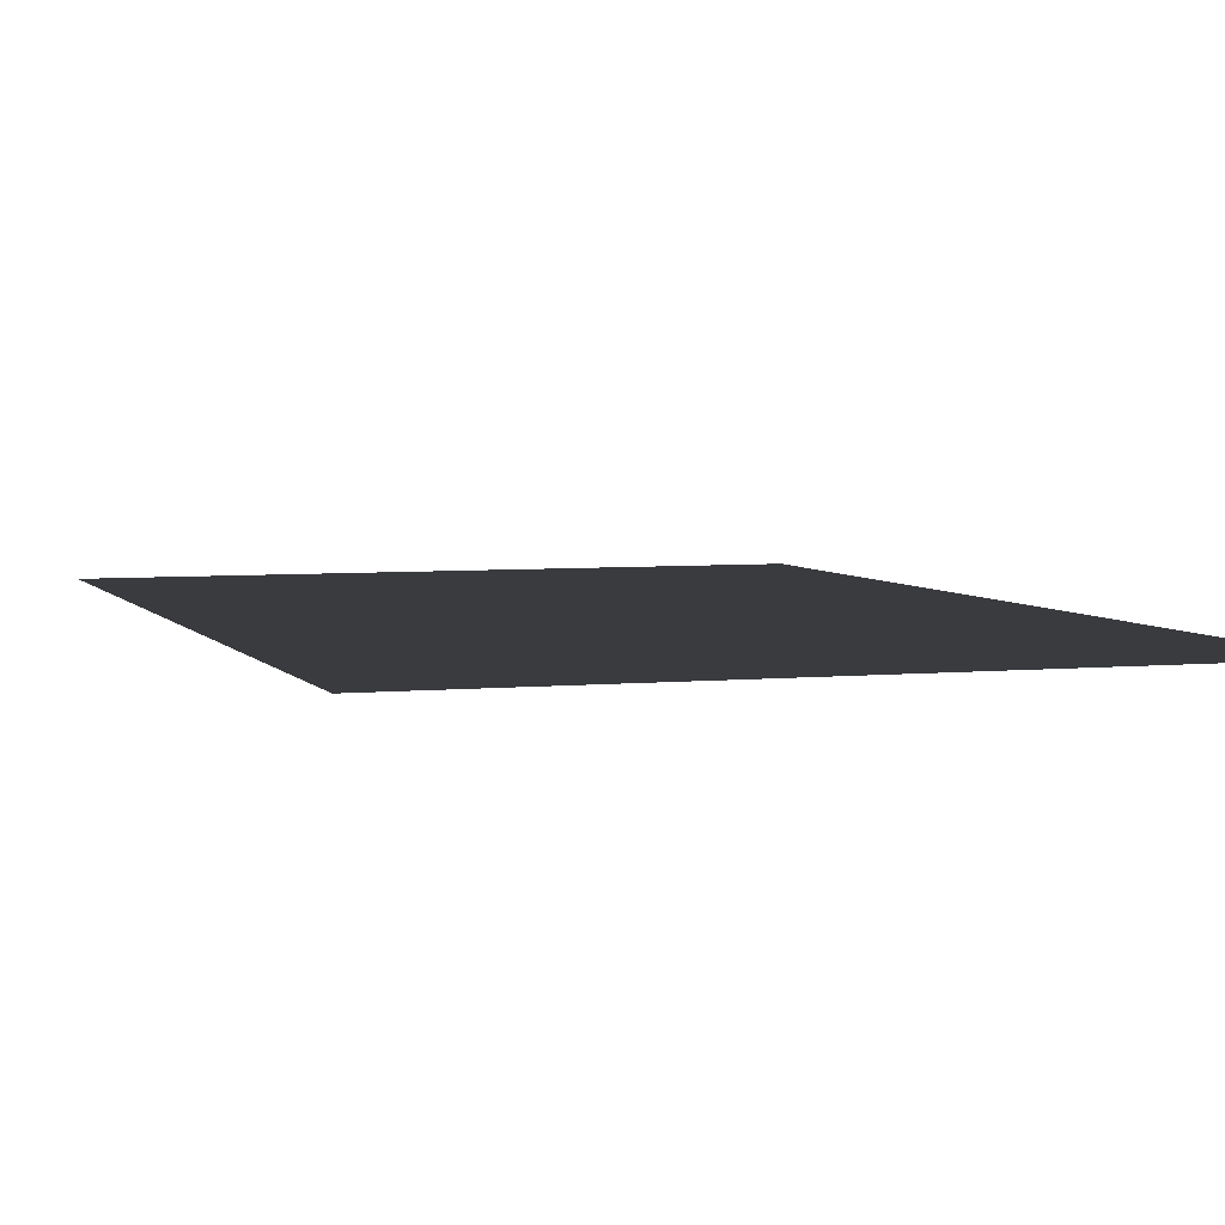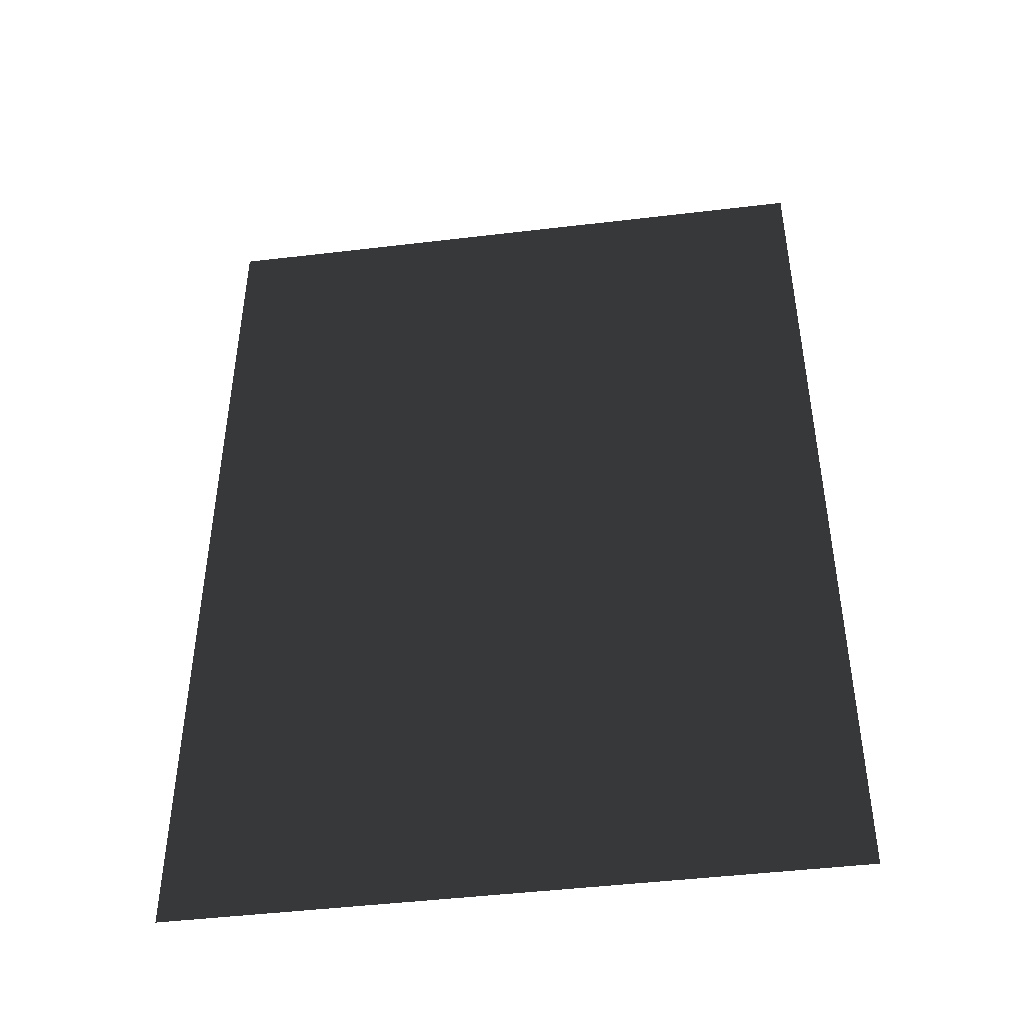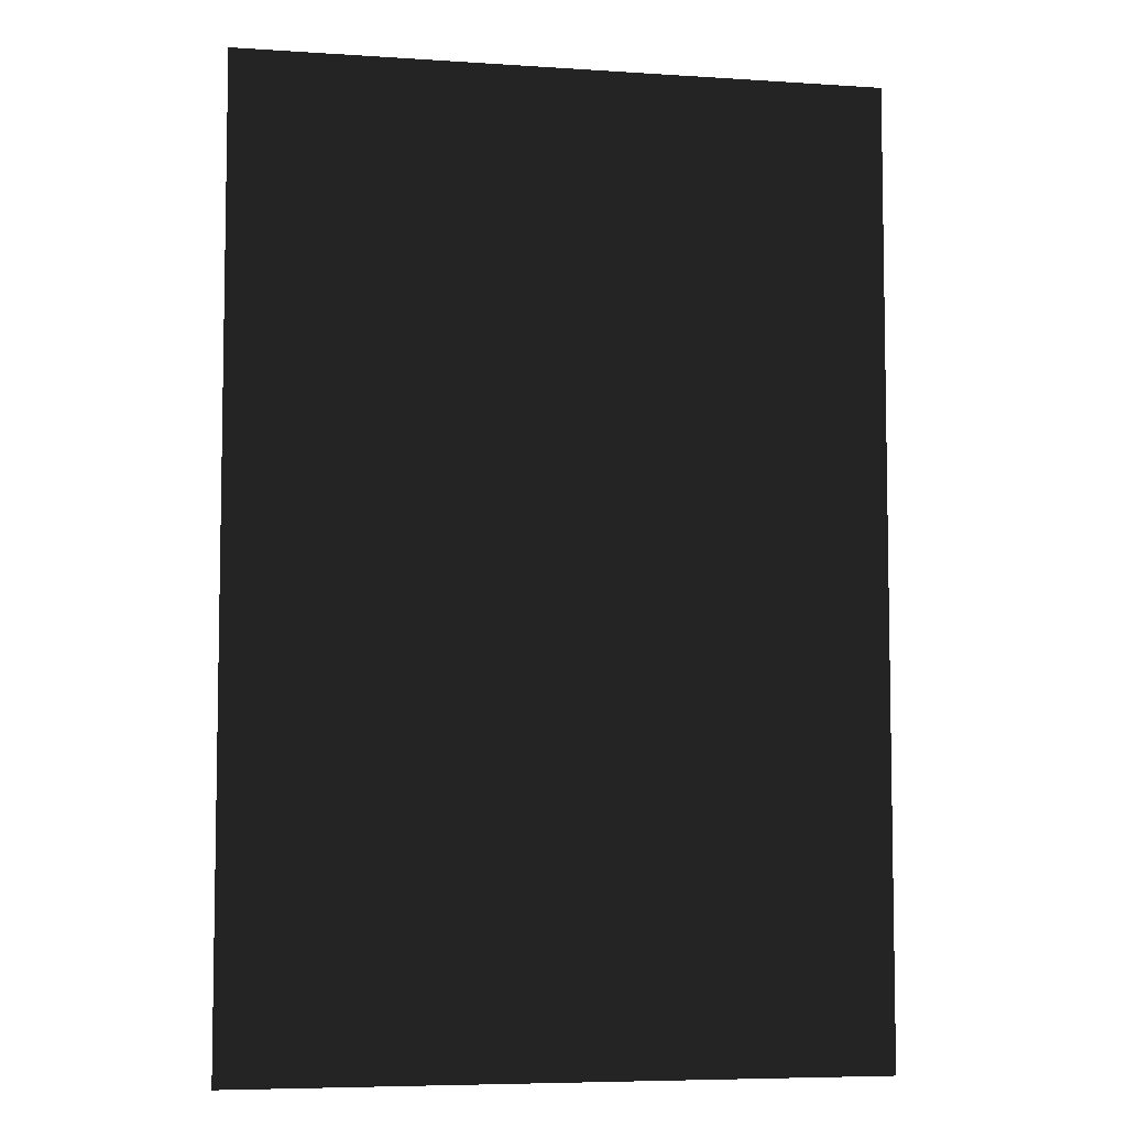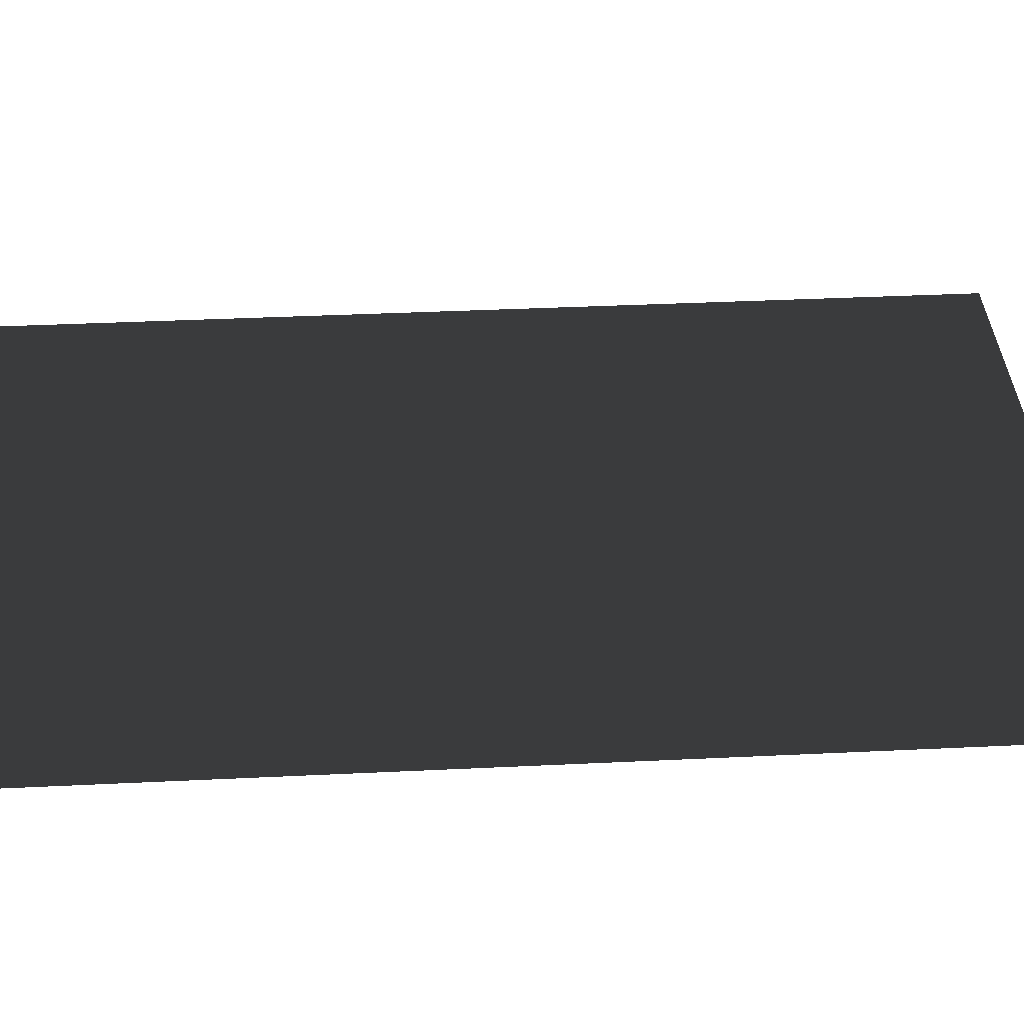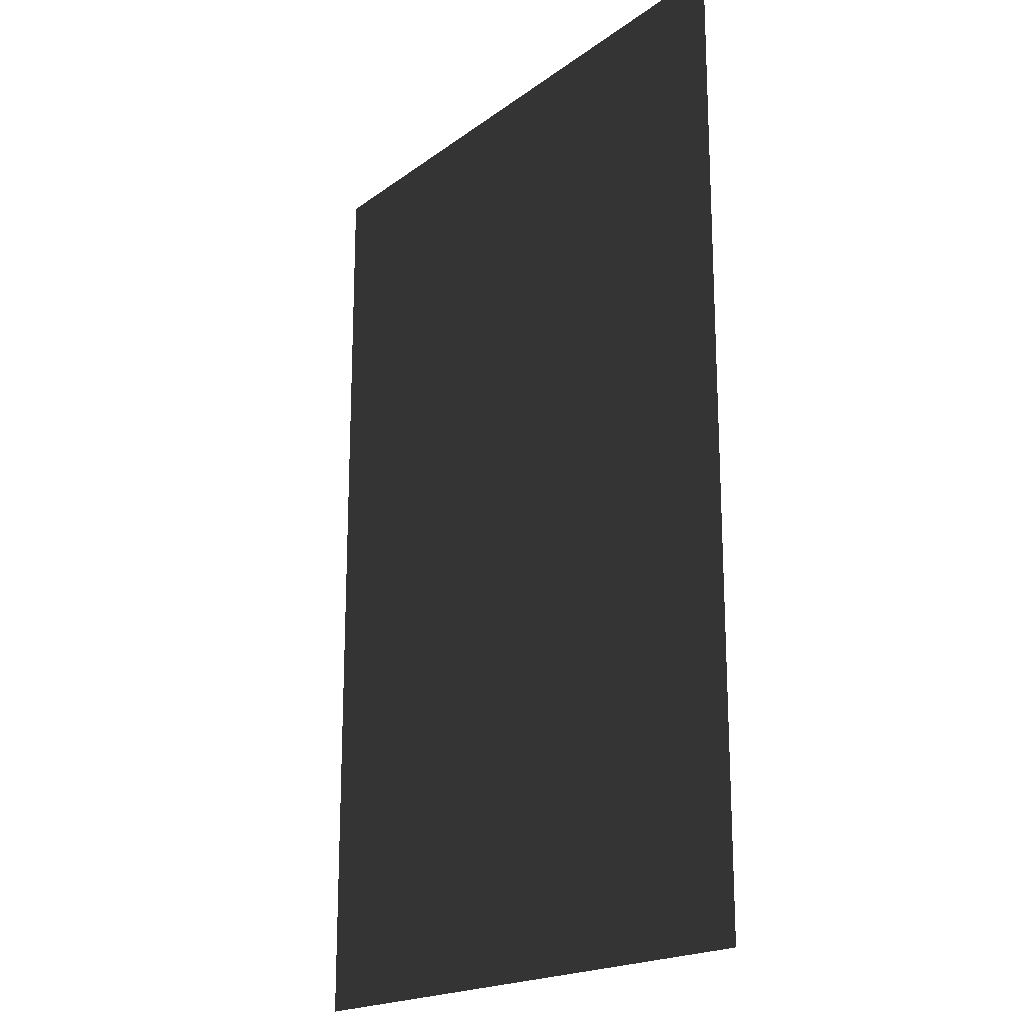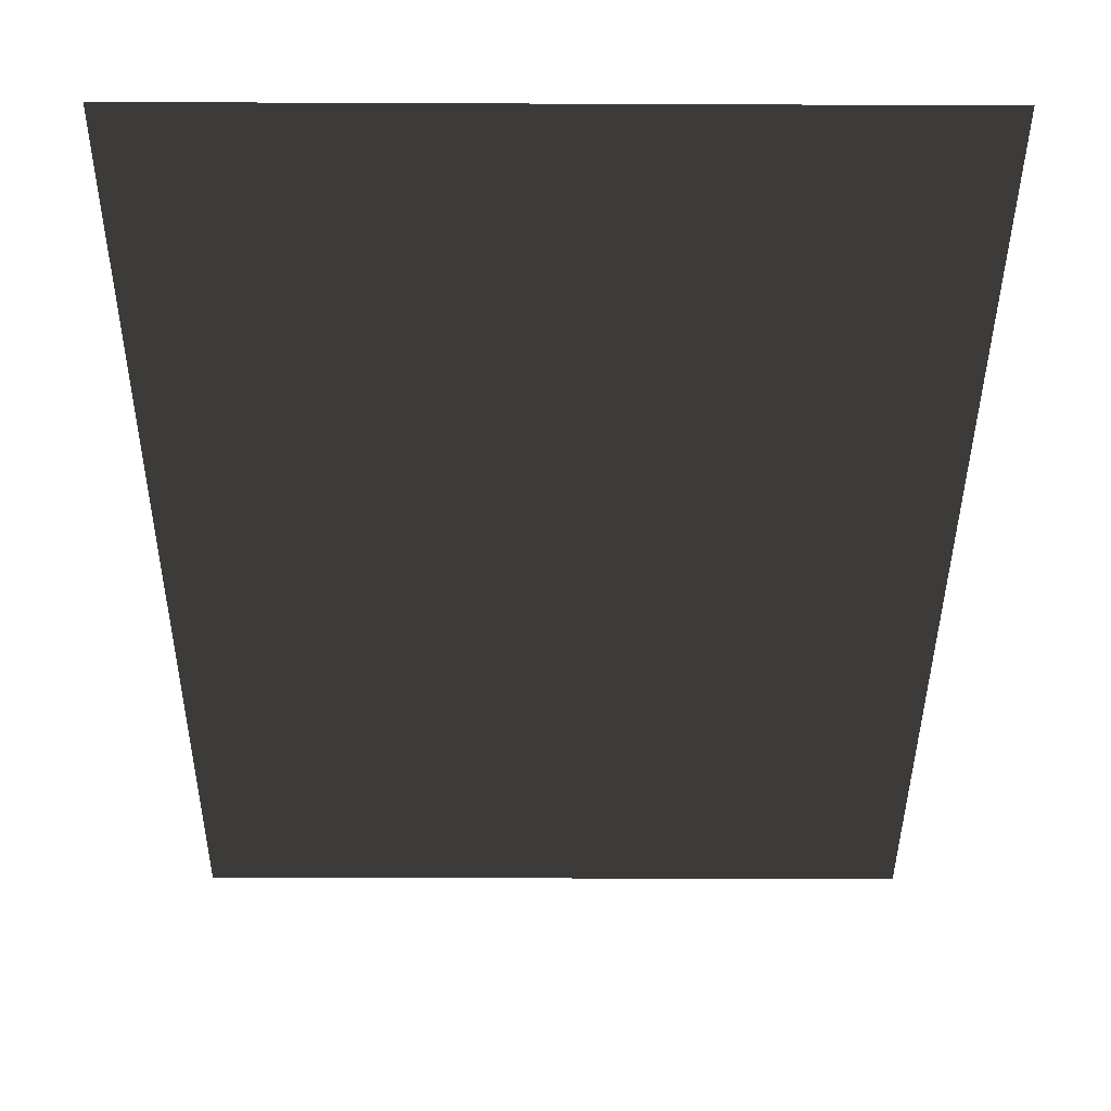
<metadata>
{"format":"obj","ext":"obj","renderer":"f3d","projection":"perspective","resolution":1024,"background":"white","views":[{"elev":4.6,"azim":161.8,"up":"+Z"},{"elev":-45.9,"azim":-172.2,"up":"+Y"},{"elev":-6.3,"azim":168.9,"up":"+Y"},{"elev":38.1,"azim":-93.5,"up":"+Z"},{"elev":-19.0,"azim":53.5,"up":"+Y"},{"elev":-39.3,"azim":-0.3,"up":"+Z"}]}
</metadata>
<code>
g
v 0.667 -1 0
v -0.667 -1 0
v -0.667 1 0
v 0.667 1 0
f 1 2 3 4

</code>
